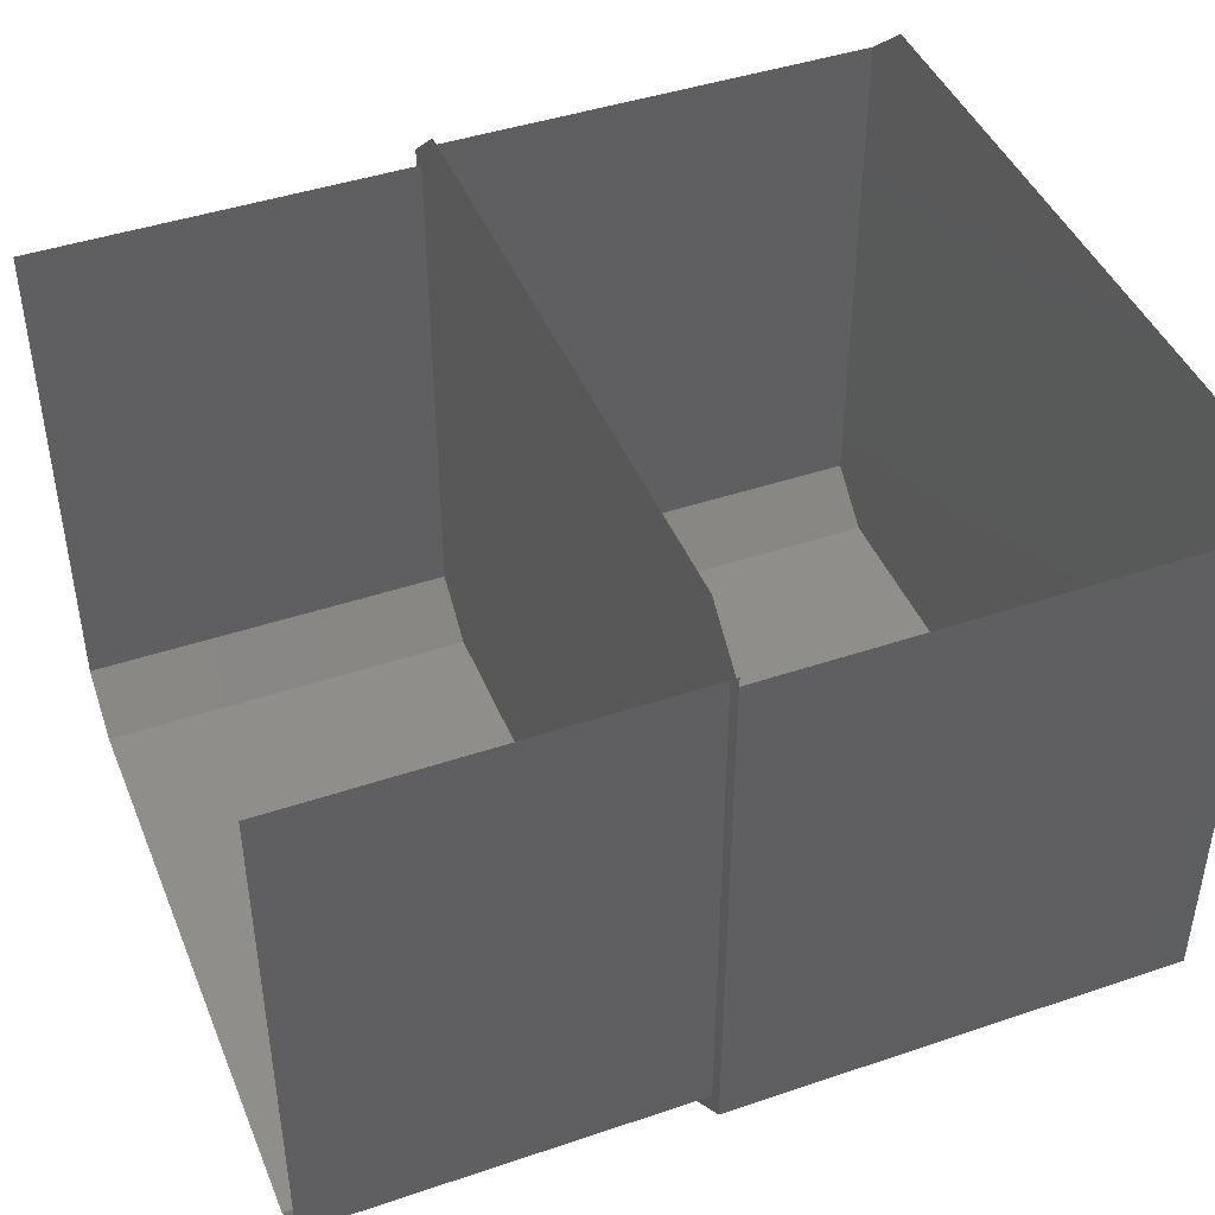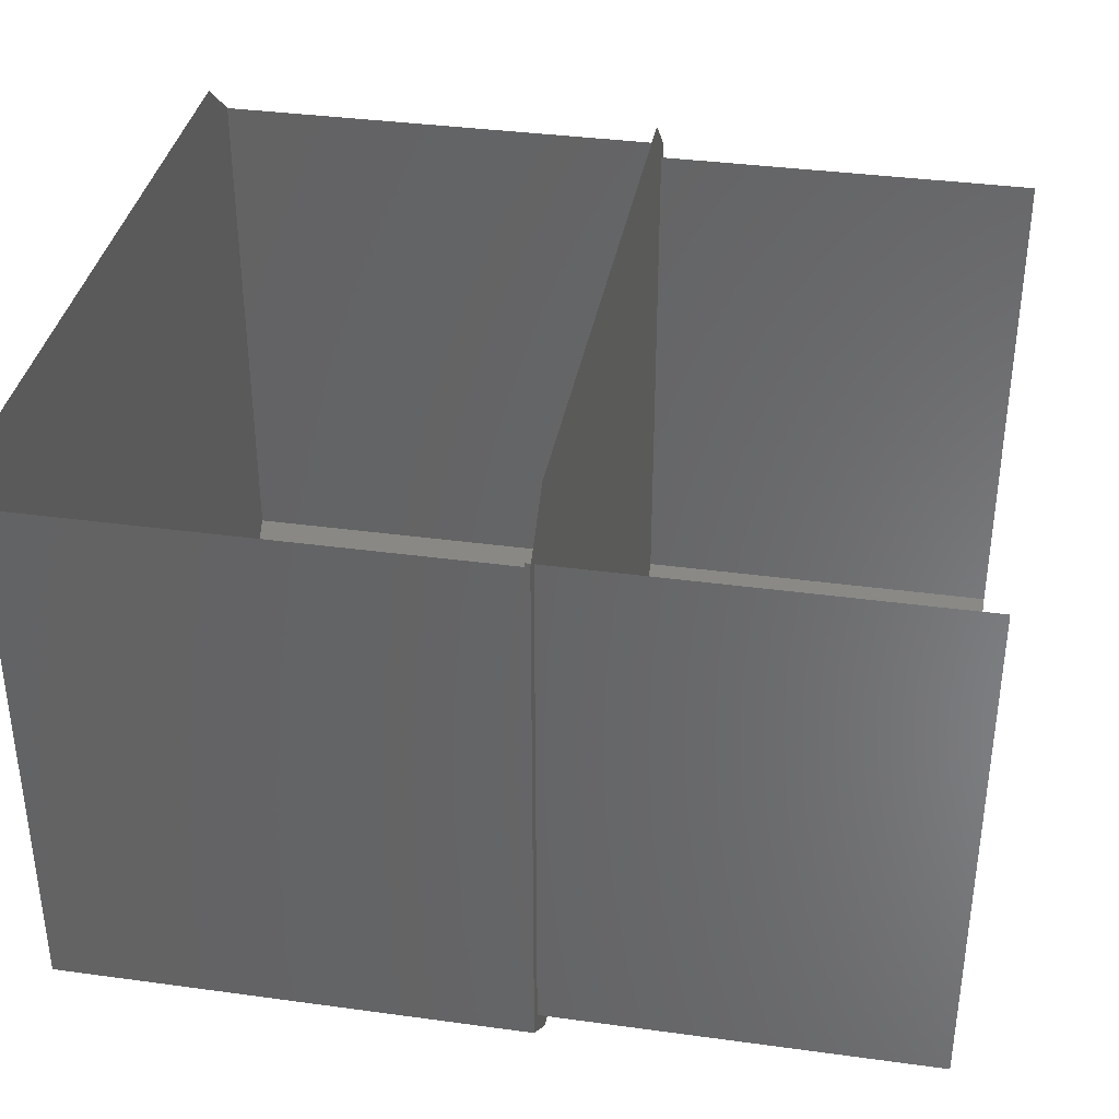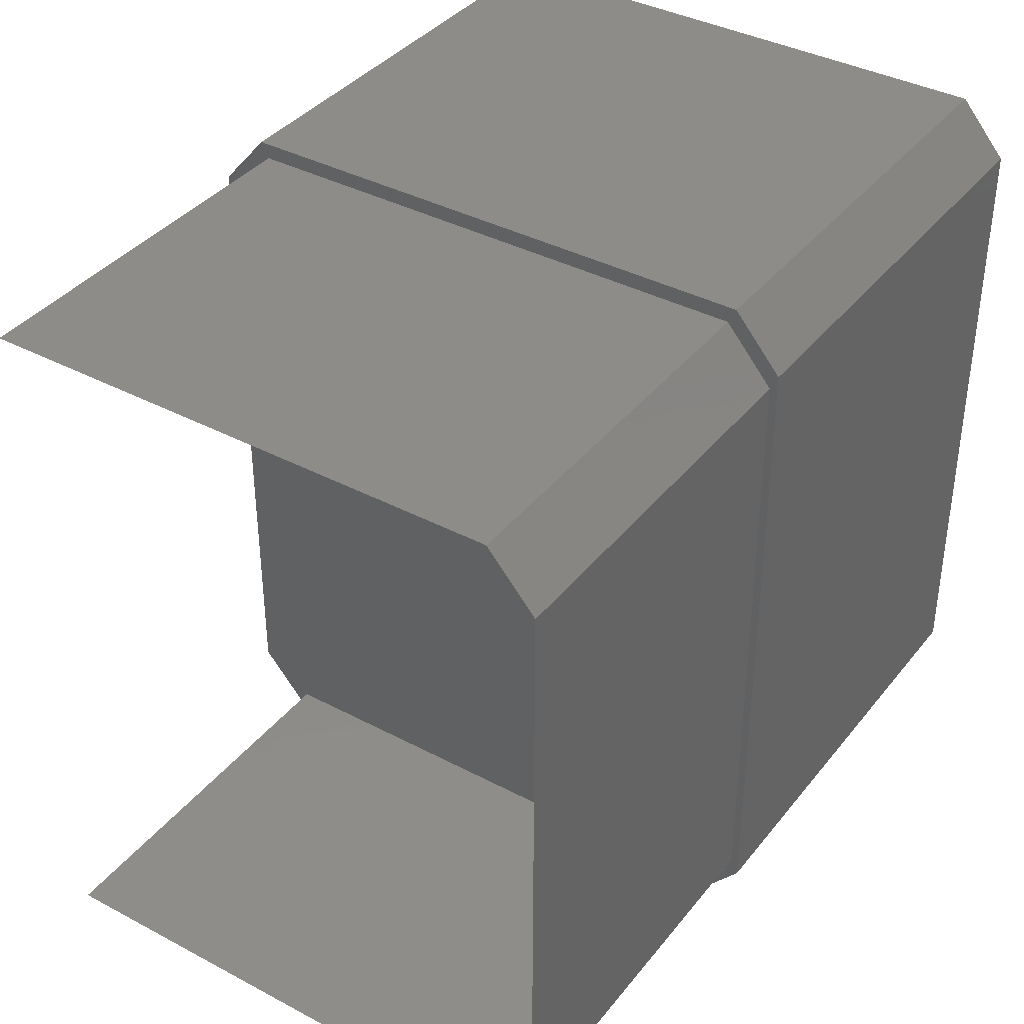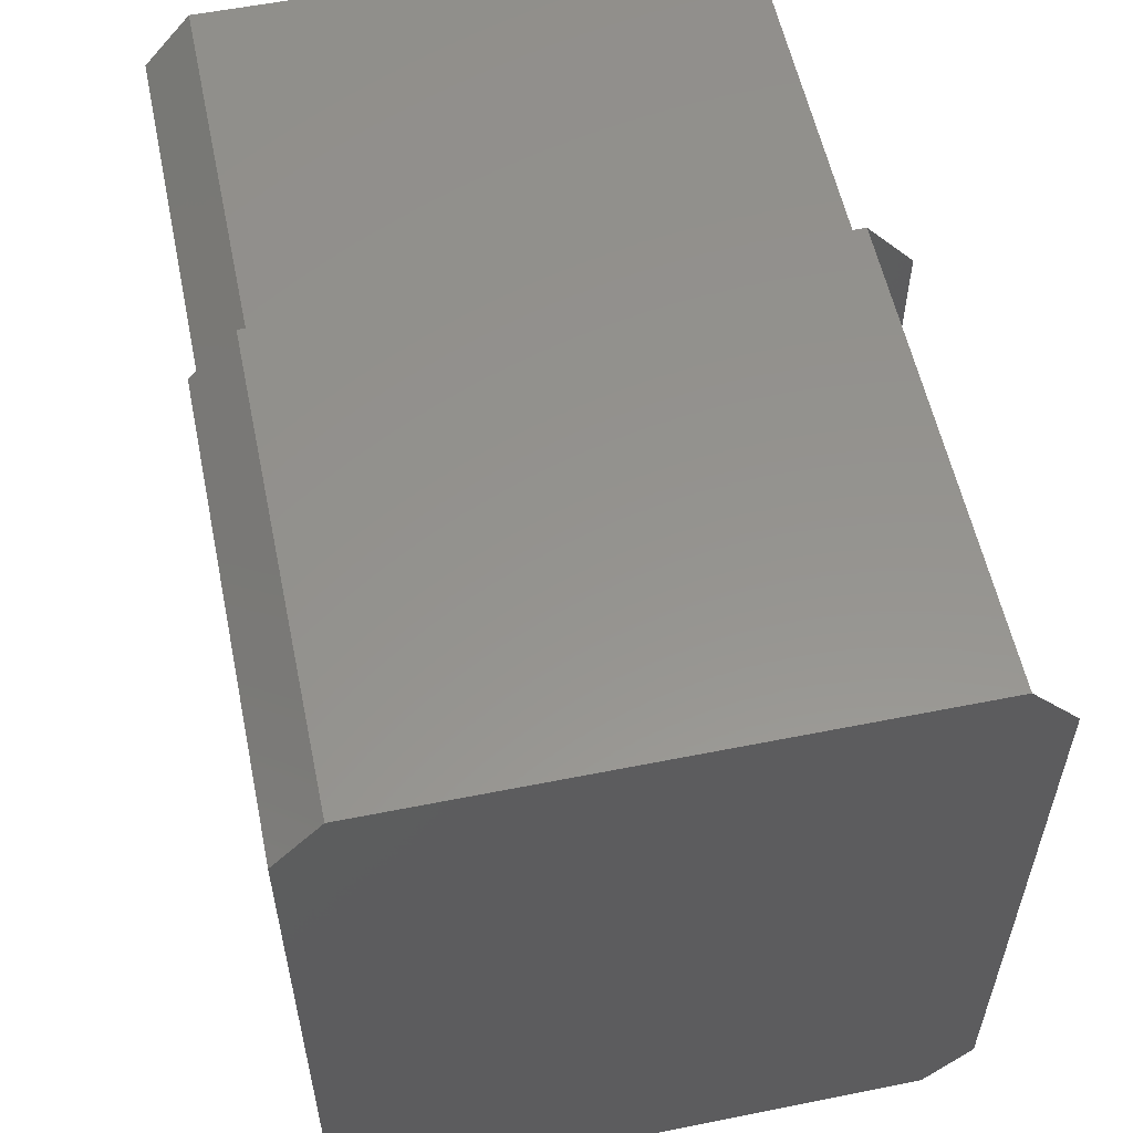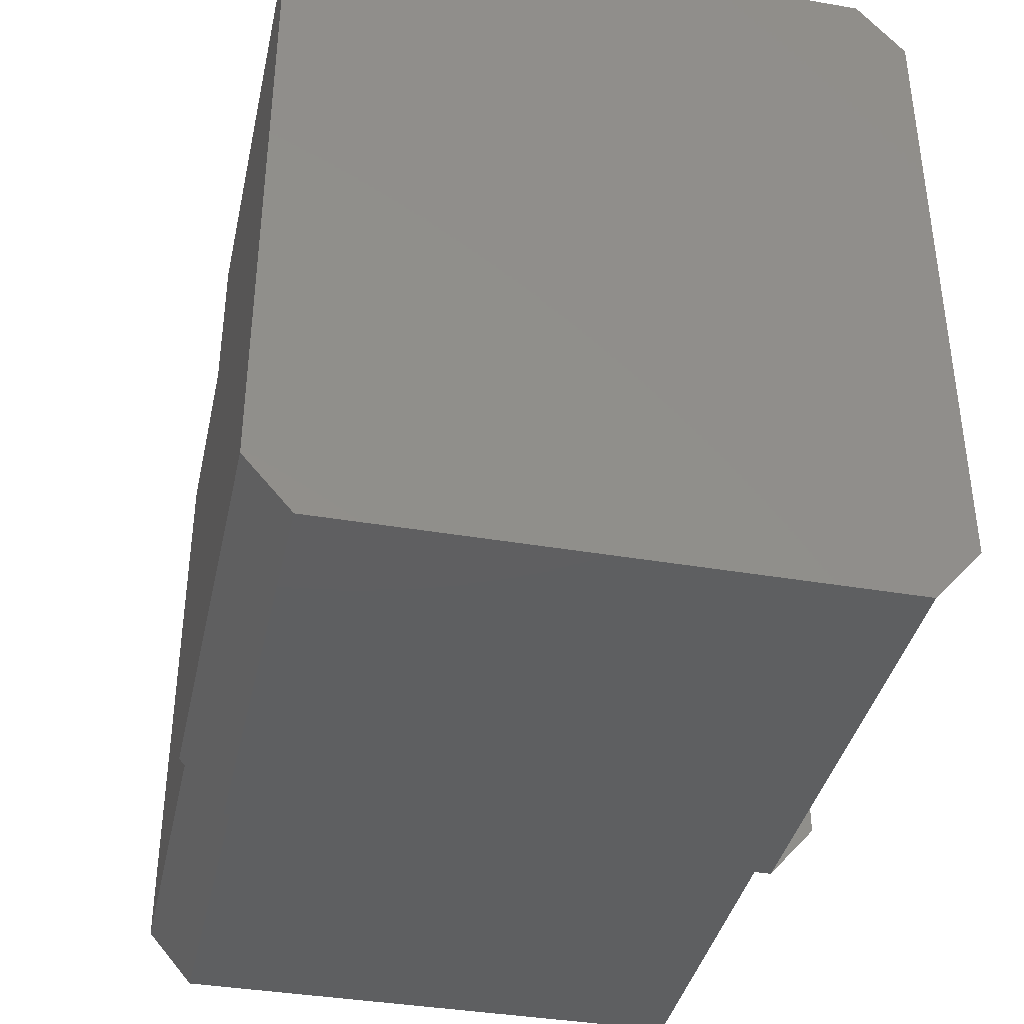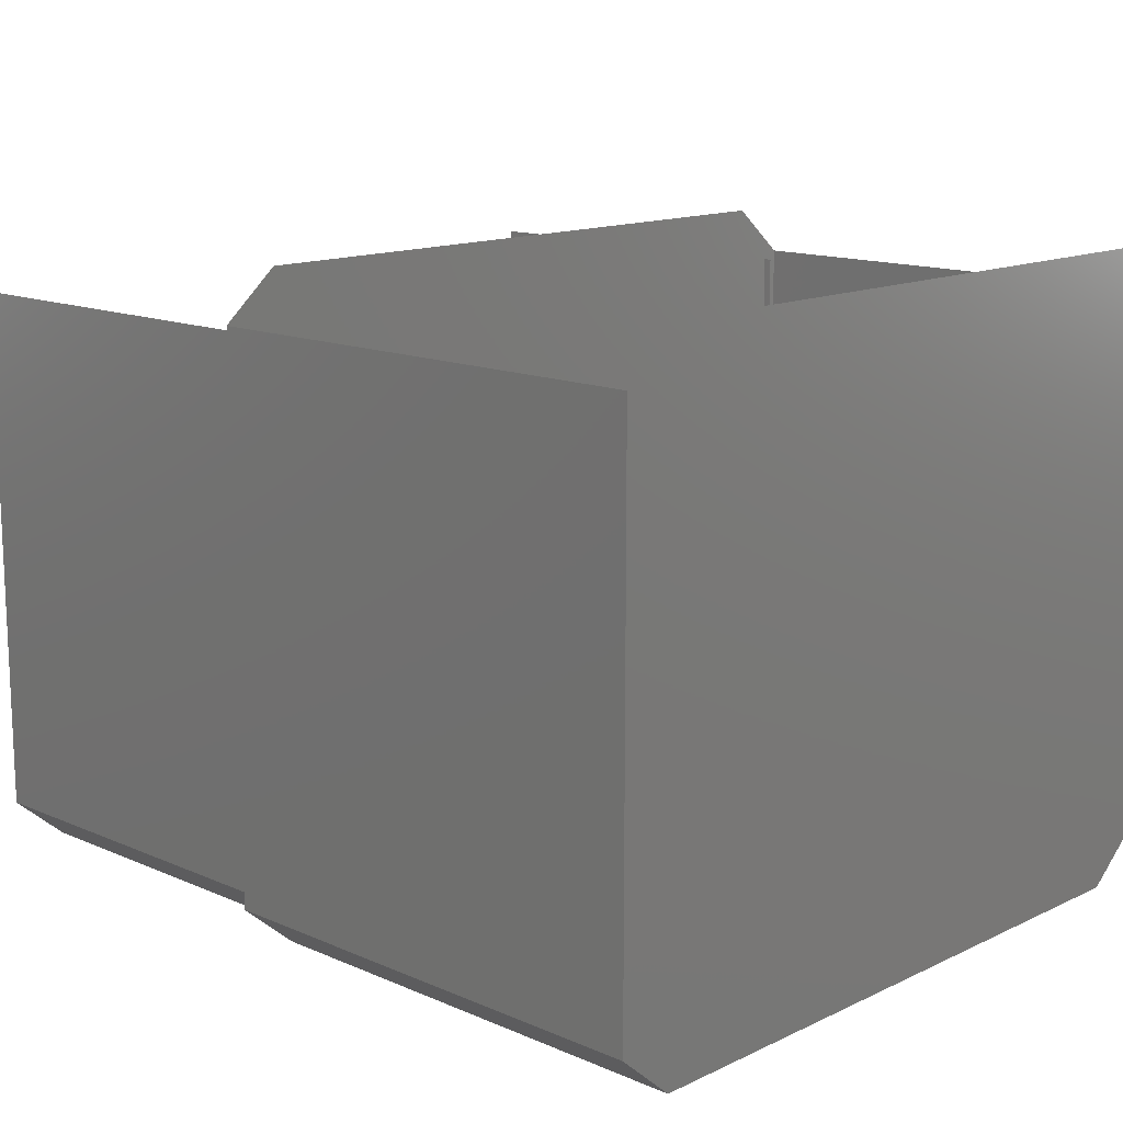
<metadata>
{"format":"stl","ext":"stl","renderer":"f3d","projection":"perspective","resolution":1024,"background":"white","views":[{"elev":44.0,"azim":-21.6,"up":"+Y"},{"elev":36.4,"azim":-169.9,"up":"+Y"},{"elev":38.2,"azim":-56.1,"up":"+Z"},{"elev":56.6,"azim":78.2,"up":"+Z"},{"elev":-38.3,"azim":77.8,"up":"+Z"},{"elev":13.8,"azim":43.7,"up":"+Y"}]}
</metadata>
<code>
# stl→obj: 28 verts, 32 faces
v 10.71 -22.36 -4.749
v 10.71 -22.36 -4.339
v 10.71 -22.39 -4.784
v 10.71 -22.39 -4.304
v 10.71 -22.74 -4.784
v 10.71 -22.74 -4.304
v 10.71 -22.77 -4.749
v 10.71 -22.77 -4.339
v 11.01 -22.77 -4.749
v 11.01 -22.77 -4.339
v 11.01 -22.74 -4.784
v 11.01 -22.74 -4.304
v 11.01 -22.39 -4.304
v 11.01 -22.39 -4.784
v 11.01 -22.36 -4.749
v 11.01 -22.36 -4.339
v 10.71 -22.73 -4.774
v 10.71 -22.77 -4.739
v 10.46 -22.73 -4.774
v 10.46 -22.77 -4.739
v 10.46 -22.77 -4.349
v 10.71 -22.77 -4.349
v 10.71 -22.4 -4.774
v 10.46 -22.4 -4.774
v 10.71 -22.73 -4.314
v 10.46 -22.73 -4.314
v 10.71 -22.4 -4.314
v 10.46 -22.4 -4.314
f 1 2 3
f 2 3 4
f 3 4 5
f 4 5 6
f 5 6 7
f 6 7 8
f 9 10 11
f 10 11 12
f 11 12 13
f 11 14 13
f 14 13 15
f 13 15 16
f 17 18 19
f 18 19 20
f 14 11 3
f 11 3 5
f 21 22 20
f 22 20 18
f 11 9 5
f 9 5 7
f 8 10 7
f 10 7 9
f 6 12 8
f 12 8 10
f 4 13 6
f 13 6 12
f 23 17 24
f 17 24 19
f 22 25 21
f 25 21 26
f 25 27 26
f 27 26 28

</code>
